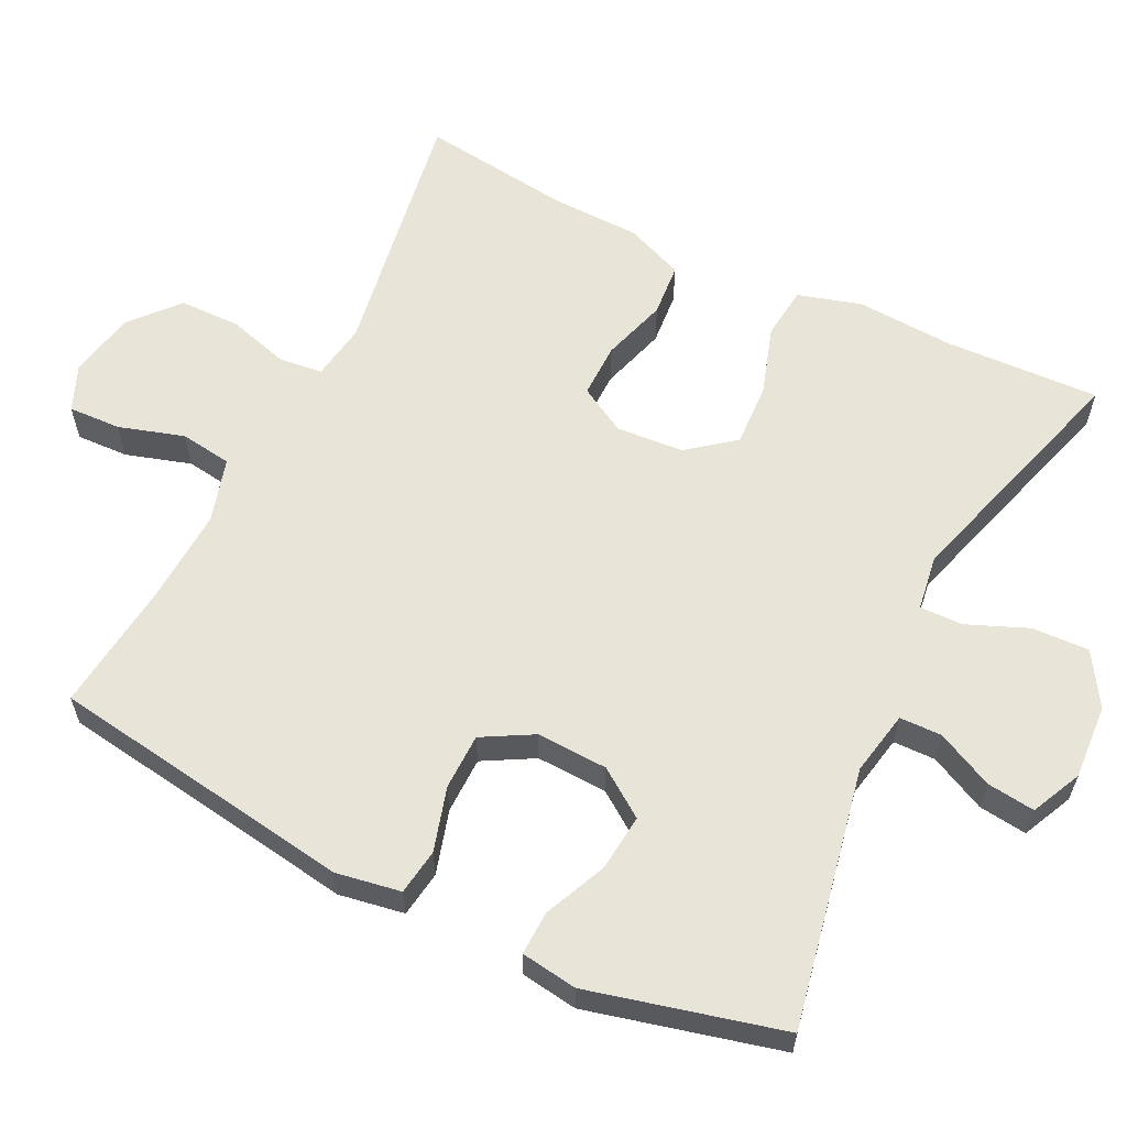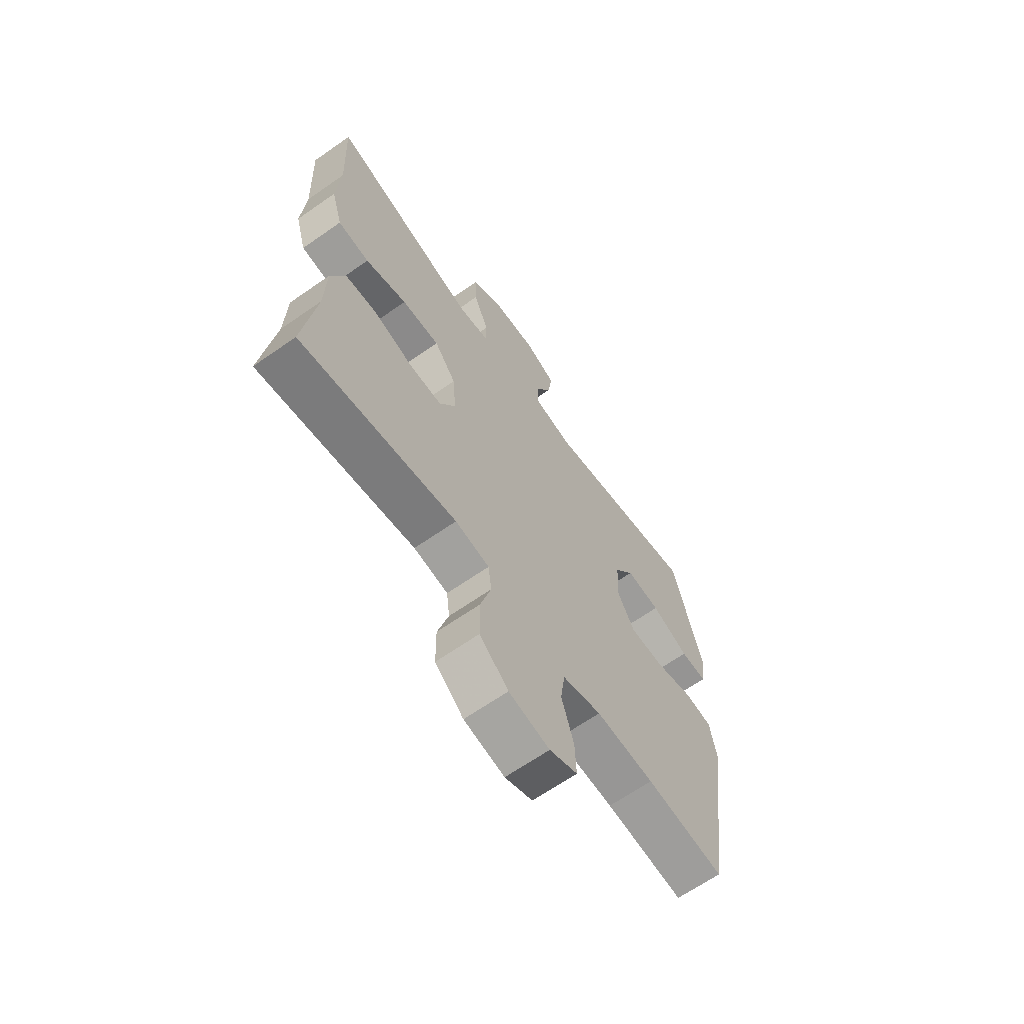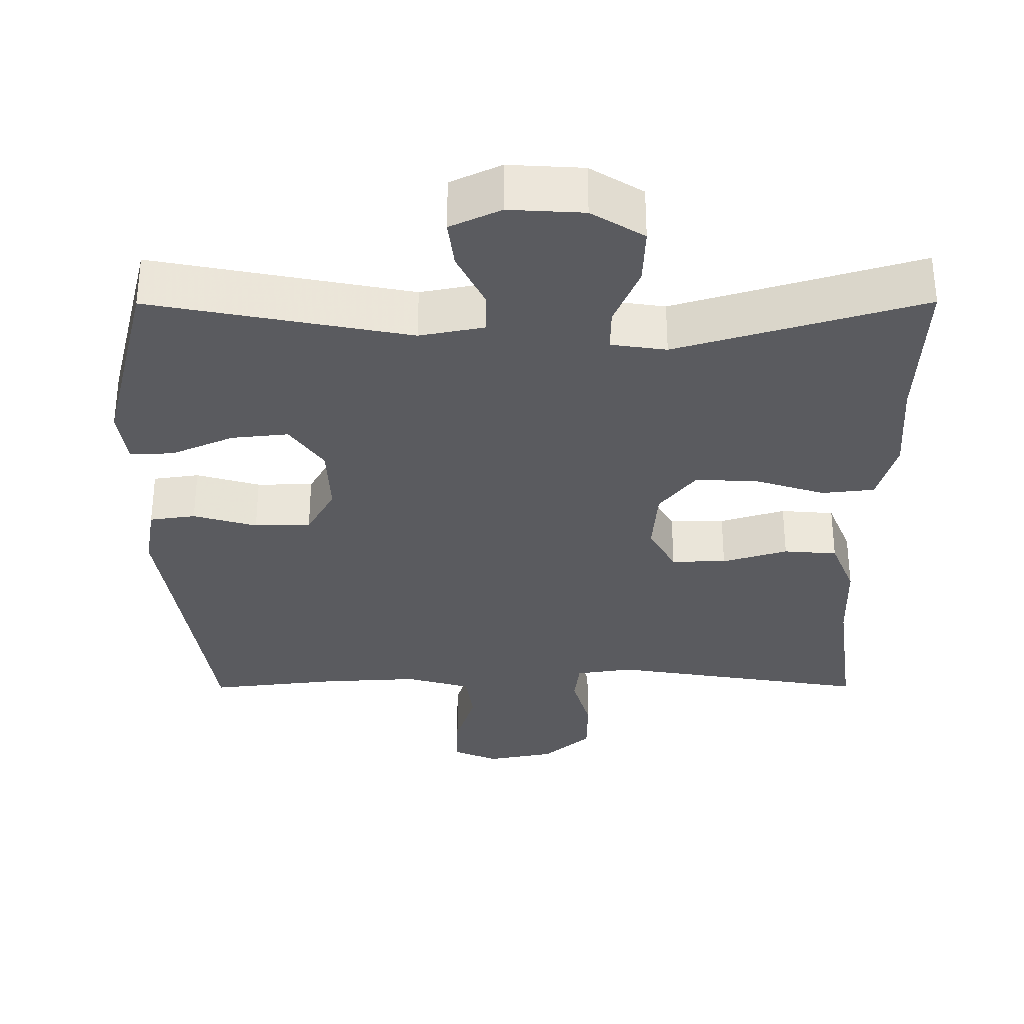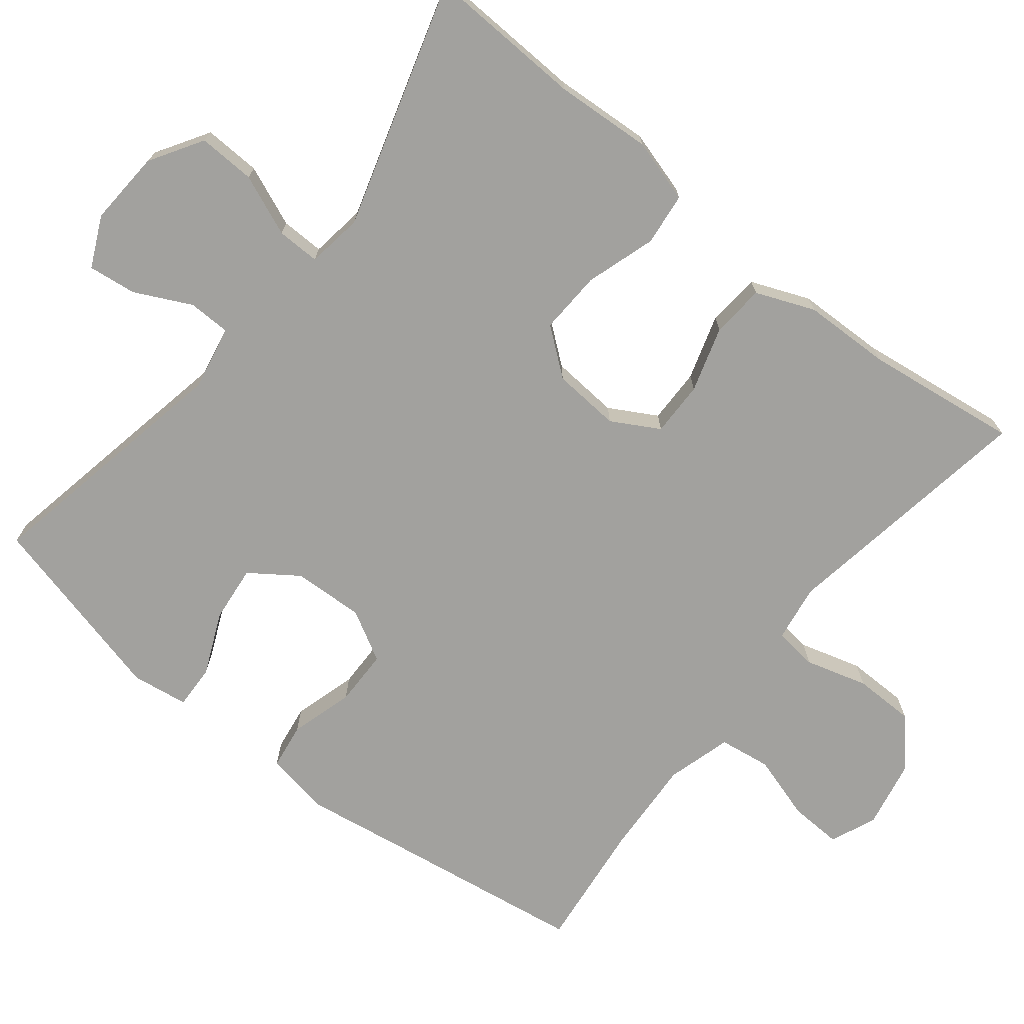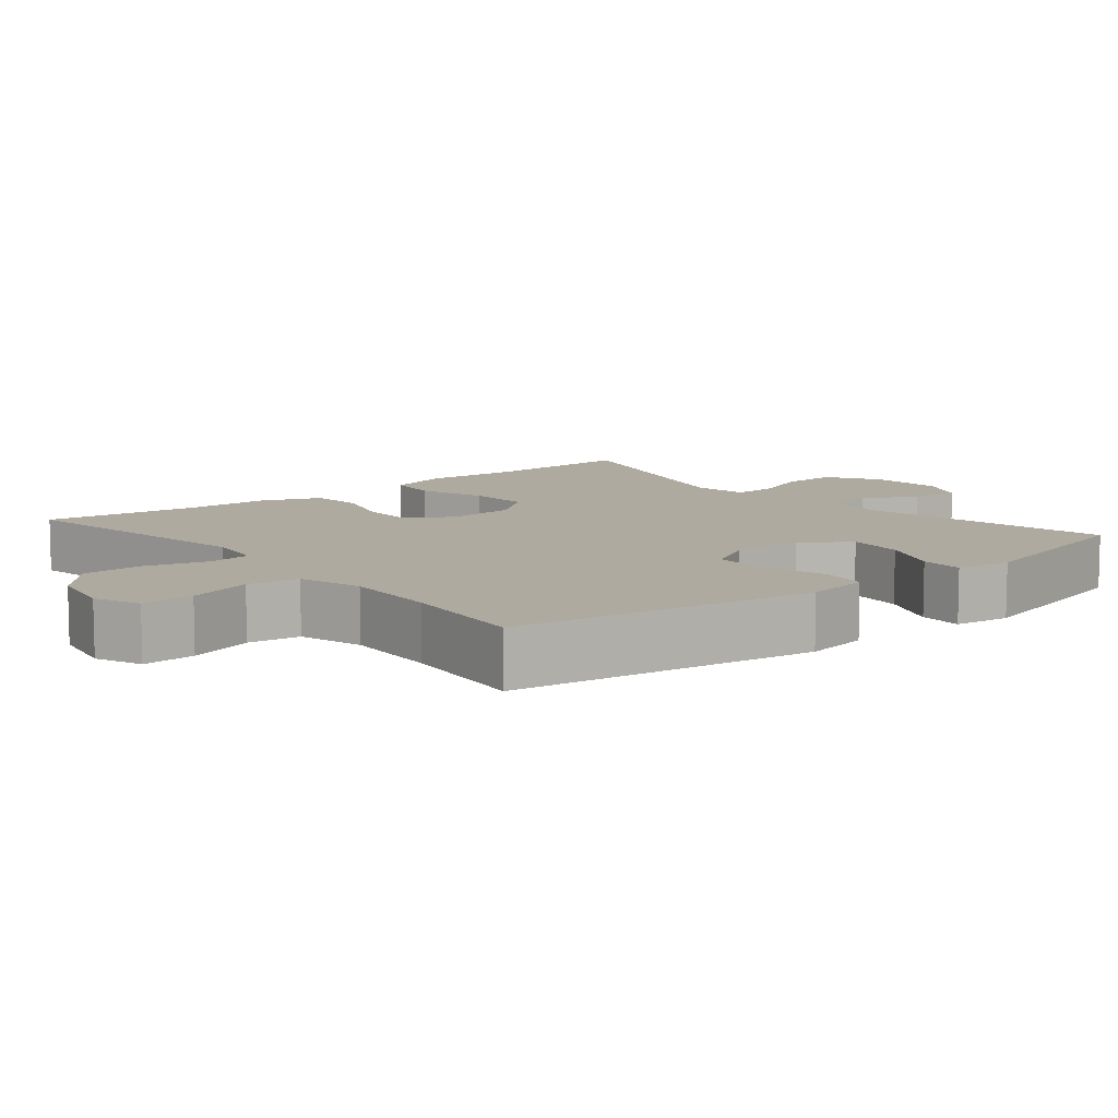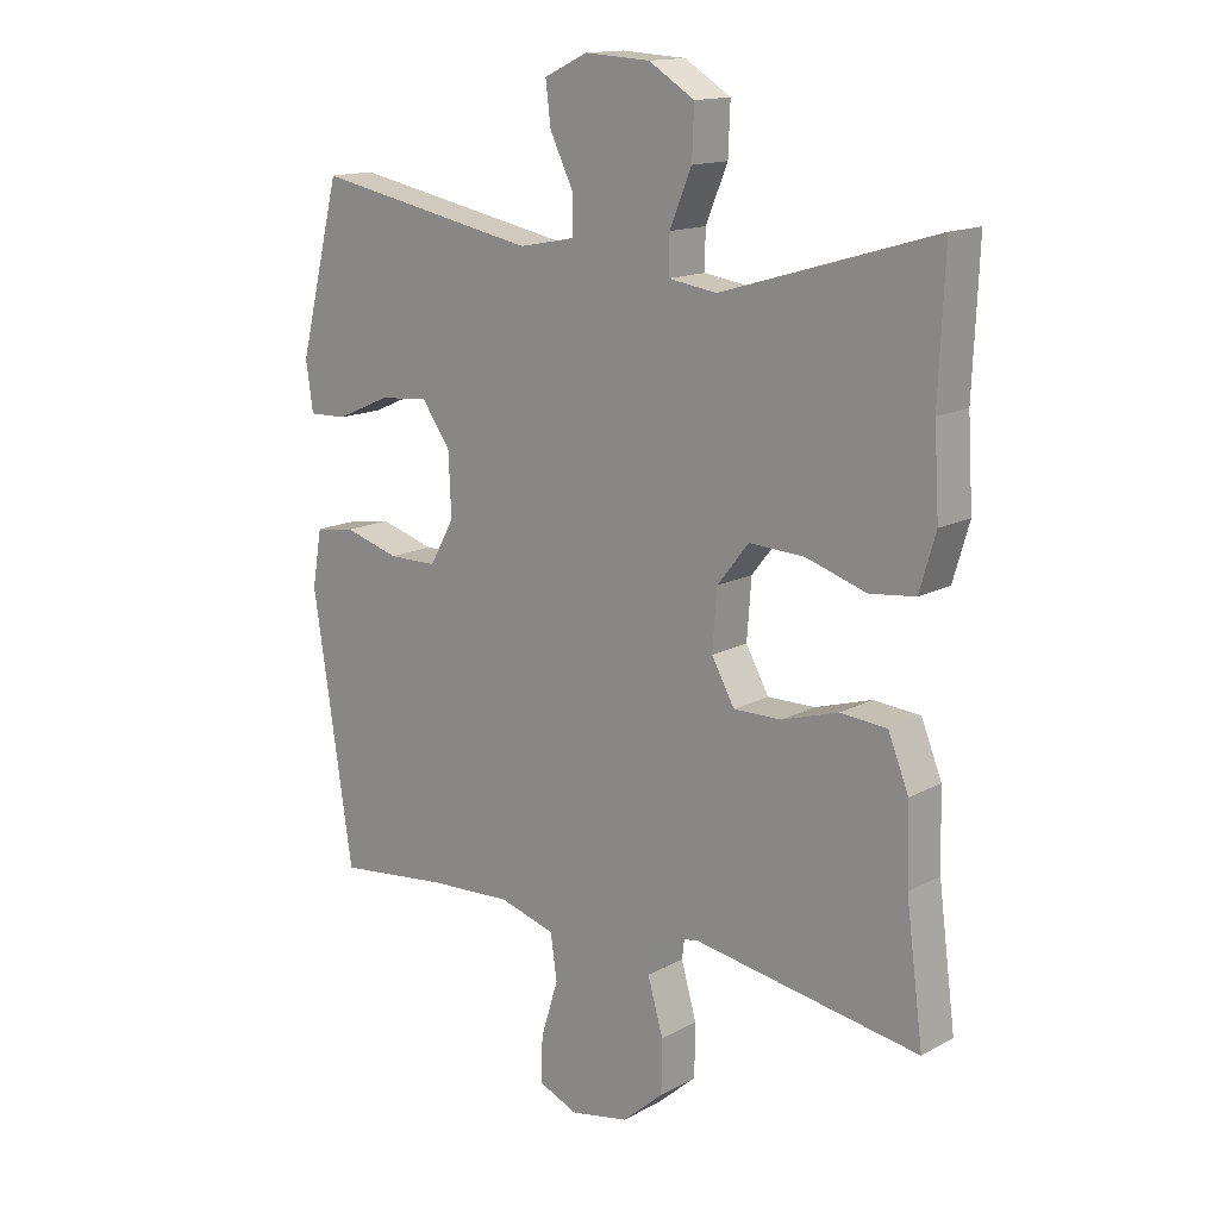
<metadata>
{"format":"obj","ext":"obj","renderer":"f3d","projection":"perspective","resolution":1024,"background":"white","views":[{"elev":60.4,"azim":-63.8,"up":"+Y"},{"elev":-65.7,"azim":125.1,"up":"+Z"},{"elev":-32.8,"azim":0.2,"up":"+Y"},{"elev":-72.0,"azim":51.5,"up":"+Y"},{"elev":9.5,"azim":-129.5,"up":"+Y"},{"elev":14.8,"azim":40.9,"up":"+Z"}]}
</metadata>
<code>
v 0.5 0.07 -0.5
v 0.266 0.07 -0.462
v 0.15 0.07 -0.443
v 0.073 0.07 -0.455
v 0.066 0.07 -0.513
v 0.09 0.07 -0.597
v 0.089 0.07 -0.679
v 0.025 0.07 -0.735
v -0.066 0.07 -0.753
v -0.128 0.07 -0.727
v -0.125 0.07 -0.656
v -0.098 0.07 -0.568
v -0.108 0.07 -0.498
v -0.195 0.07 -0.473
v -0.325 0.07 -0.48
v -0.5 0.07 -0.5
v -0.542 0.07 -0.219
v -0.562 0.07 -0.089
v -0.547 0.07 -0.001
v -0.485 0.07 0.008
v -0.399 0.07 -0.017
v -0.323 0.07 -0.016
v -0.285 0.07 0.052
v -0.289 0.07 0.148
v -0.334 0.07 0.212
v -0.411 0.07 0.204
v -0.495 0.07 0.167
v -0.554 0.07 0.165
v -0.565 0.07 0.241
v -0.5 0.07 0.5
v -0.151 0.07 0.432
v -0.064 0.07 0.449
v -0.063 0.07 0.506
v -0.1 0.07 0.582
v -0.108 0.07 0.647
v -0.04 0.07 0.679
v 0.061 0.07 0.673
v 0.132 0.07 0.629
v 0.129 0.07 0.552
v 0.095 0.07 0.47
v 0.094 0.07 0.412
v 0.169 0.07 0.401
v 0.5 0.07 0.5
v 0.491 0.07 0.289
v 0.499 0.07 0.159
v 0.474 0.07 0.073
v 0.403 0.07 0.065
v 0.309 0.07 0.095
v 0.224 0.07 0.099
v 0.175 0.07 0.037
v 0.168 0.07 -0.054
v 0.204 0.07 -0.118
v 0.278 0.07 -0.117
v 0.366 0.07 -0.09
v 0.438 0.07 -0.096
v 0.47 0.07 -0.175
v 0.473 0.07 -0.294
v 0.5 0 -0.5
v 0.266 0 -0.462
v 0.15 0 -0.443
v 0.073 0 -0.455
v 0.066 0 -0.513
v 0.09 0 -0.597
v 0.089 0 -0.679
v 0.025 0 -0.735
v -0.066 0 -0.753
v -0.128 0 -0.727
v -0.125 0 -0.656
v -0.098 0 -0.568
v -0.108 0 -0.498
v -0.195 0 -0.473
v -0.325 0 -0.48
v -0.5 0 -0.5
v -0.542 0 -0.219
v -0.562 0 -0.089
v -0.547 0 -0.001
v -0.485 0 0.008
v -0.399 0 -0.017
v -0.323 0 -0.016
v -0.285 0 0.052
v -0.289 0 0.148
v -0.334 0 0.212
v -0.411 0 0.204
v -0.495 0 0.167
v -0.554 0 0.165
v -0.565 0 0.241
v -0.5 0 0.5
v -0.151 0 0.432
v -0.064 0 0.449
v -0.063 0 0.506
v -0.1 0 0.582
v -0.108 0 0.647
v -0.04 0 0.679
v 0.061 0 0.673
v 0.132 0 0.629
v 0.129 0 0.552
v 0.095 0 0.47
v 0.094 0 0.412
v 0.169 0 0.401
v 0.5 0 0.5
v 0.491 0 0.289
v 0.499 0 0.159
v 0.474 0 0.073
v 0.403 0 0.065
v 0.309 0 0.095
v 0.224 0 0.099
v 0.175 0 0.037
v 0.168 0 -0.054
v 0.204 0 -0.118
v 0.278 0 -0.117
v 0.366 0 -0.09
v 0.438 0 -0.096
v 0.47 0 -0.175
v 0.473 0 -0.294
f 54 55 56 57
f 53 54 57 1
f 52 53 1 2
f 51 52 2 3
f 45 46 47 48
f 44 45 48 49
f 42 43 44 49
f 41 42 49 50
f 37 38 39 40
f 37 40 41
f 36 37 41
f 33 34 35 36
f 32 33 36 41
f 31 32 41 50
f 26 27 28 29
f 25 26 29 30
f 24 25 30 31
f 18 19 20 21
f 17 18 21 22
f 15 16 17 22
f 14 15 22 23
f 9 10 11 12
f 9 12 13
f 8 9 13
f 5 6 7 8
f 4 5 8 13
f 51 3 4
f 24 31 50 51
f 14 23 24 51
f 4 13 14 51
f 114 113 112 111
f 58 114 111 110
f 59 58 110 109
f 60 59 109 108
f 105 104 103 102
f 106 105 102 101
f 106 101 100 99
f 107 106 99 98
f 97 96 95 94
f 98 97 94
f 98 94 93
f 93 92 91 90
f 98 93 90 89
f 107 98 89 88
f 86 85 84 83
f 87 86 83 82
f 88 87 82 81
f 78 77 76 75
f 79 78 75 74
f 79 74 73 72
f 80 79 72 71
f 69 68 67 66
f 70 69 66
f 70 66 65
f 65 64 63 62
f 70 65 62 61
f 61 60 108
f 108 107 88 81
f 108 81 80 71
f 108 71 70 61
f 1 58 59 2
f 2 59 60 3
f 3 60 61 4
f 4 61 62 5
f 5 62 63 6
f 6 63 64 7
f 7 64 65 8
f 8 65 66 9
f 9 66 67 10
f 10 67 68 11
f 11 68 69 12
f 12 69 70 13
f 13 70 71 14
f 14 71 72 15
f 15 72 73 16
f 16 73 74 17
f 17 74 75 18
f 18 75 76 19
f 19 76 77 20
f 20 77 78 21
f 21 78 79 22
f 22 79 80 23
f 23 80 81 24
f 24 81 82 25
f 25 82 83 26
f 26 83 84 27
f 27 84 85 28
f 28 85 86 29
f 29 86 87 30
f 30 87 88 31
f 31 88 89 32
f 32 89 90 33
f 33 90 91 34
f 34 91 92 35
f 35 92 93 36
f 36 93 94 37
f 37 94 95 38
f 38 95 96 39
f 39 96 97 40
f 40 97 98 41
f 41 98 99 42
f 42 99 100 43
f 43 100 101 44
f 44 101 102 45
f 45 102 103 46
f 46 103 104 47
f 47 104 105 48
f 48 105 106 49
f 49 106 107 50
f 50 107 108 51
f 51 108 109 52
f 52 109 110 53
f 53 110 111 54
f 54 111 112 55
f 55 112 113 56
f 56 113 114 57
f 57 114 58 1

</code>
